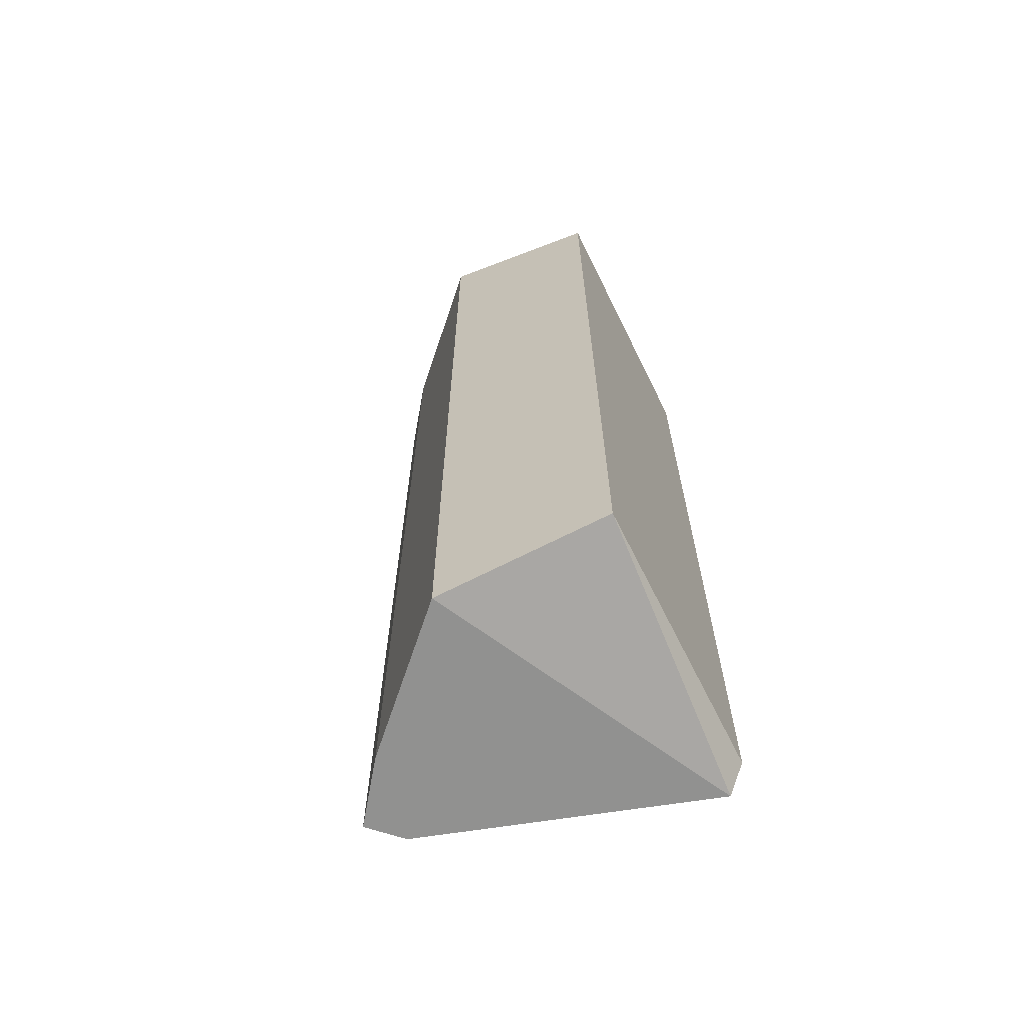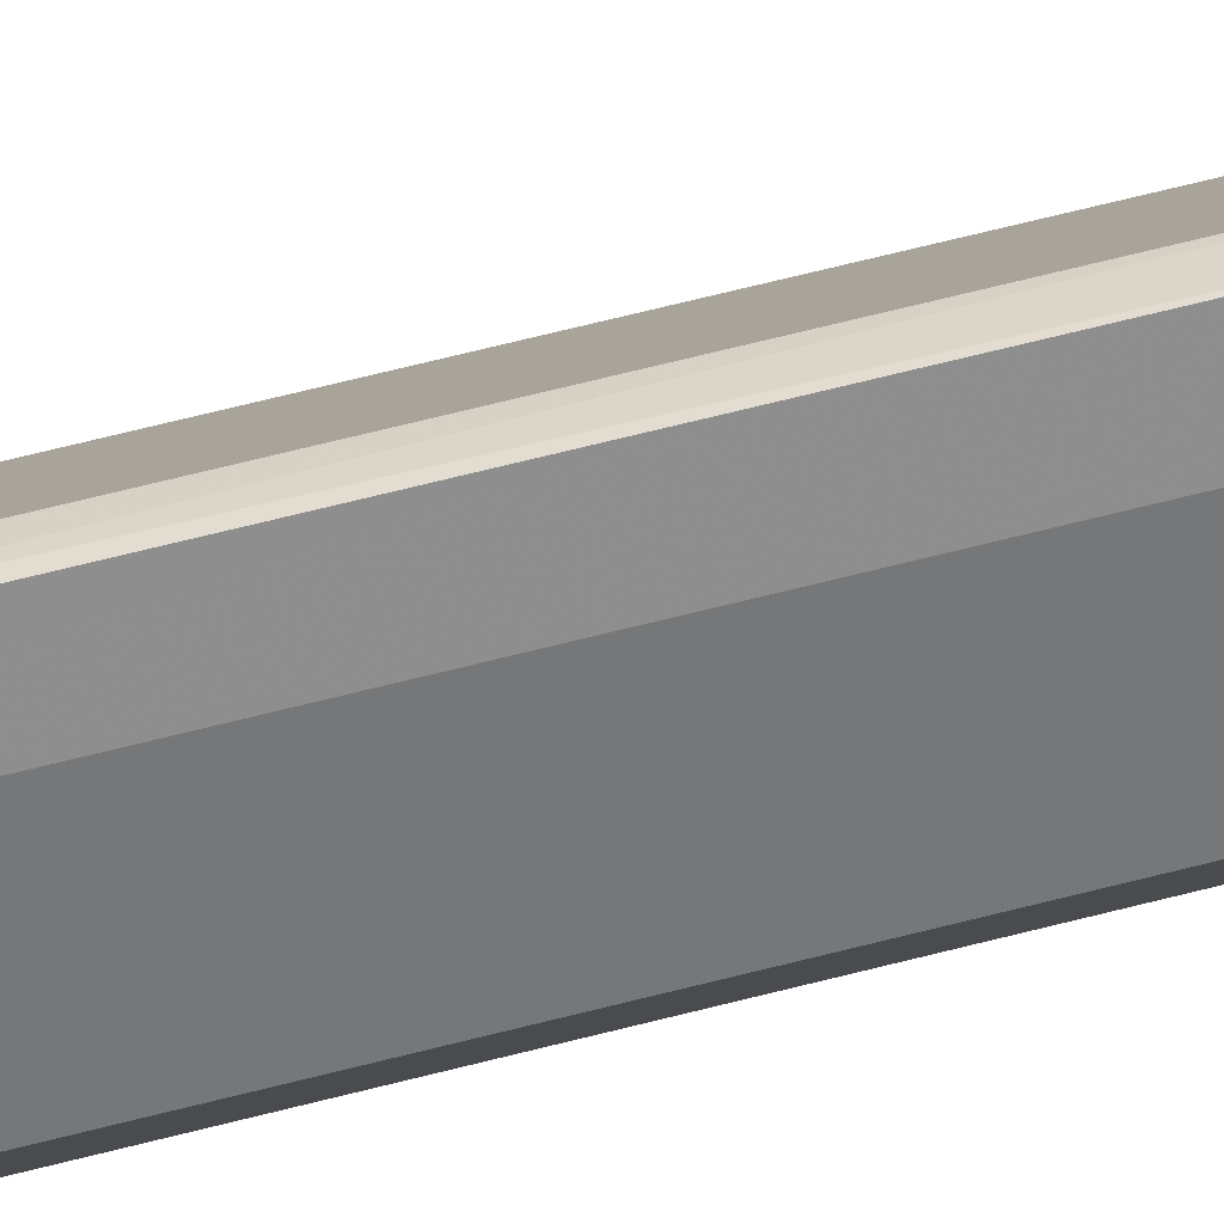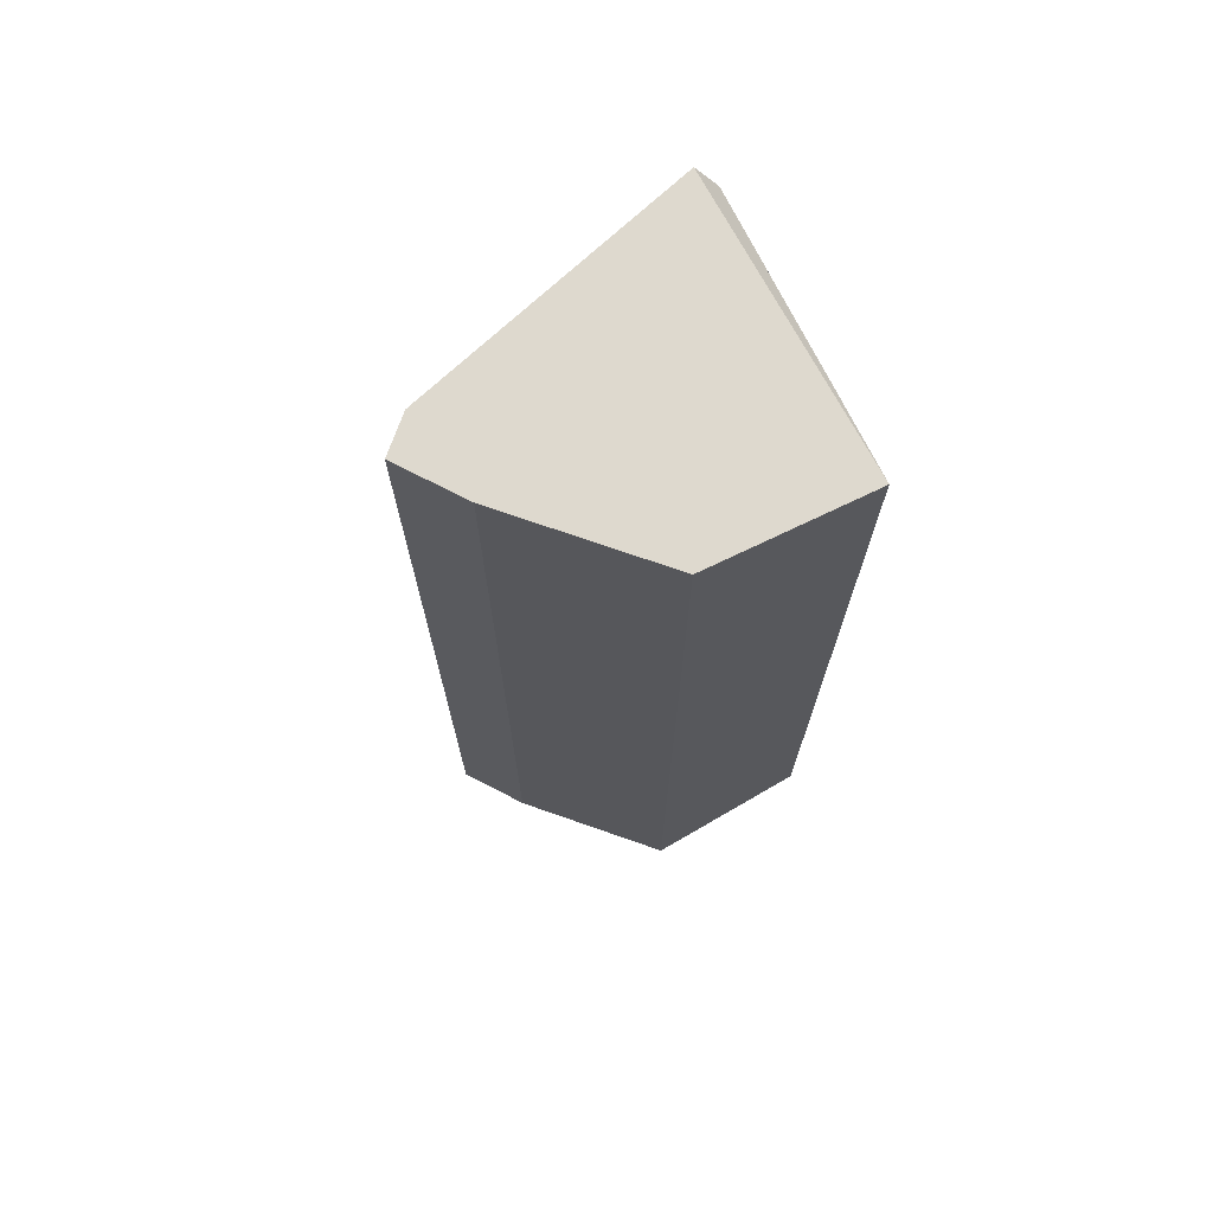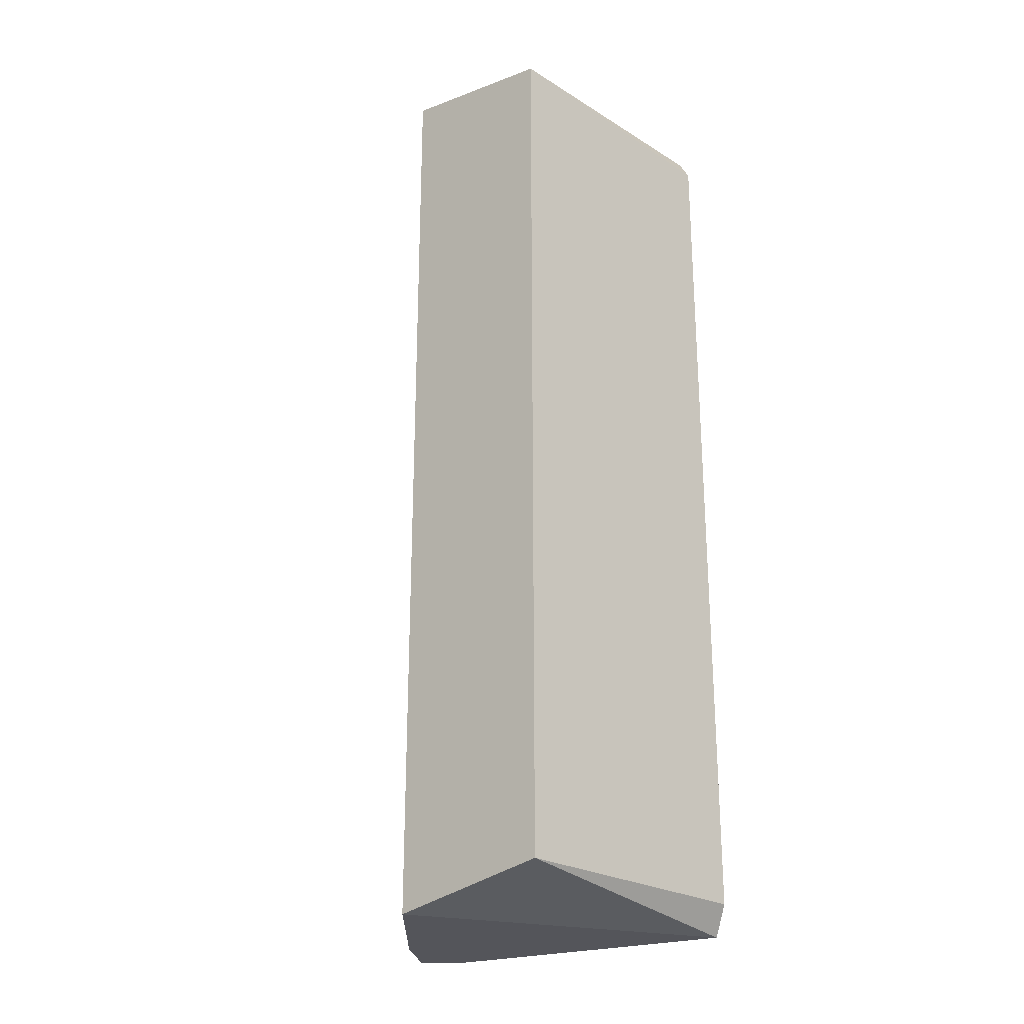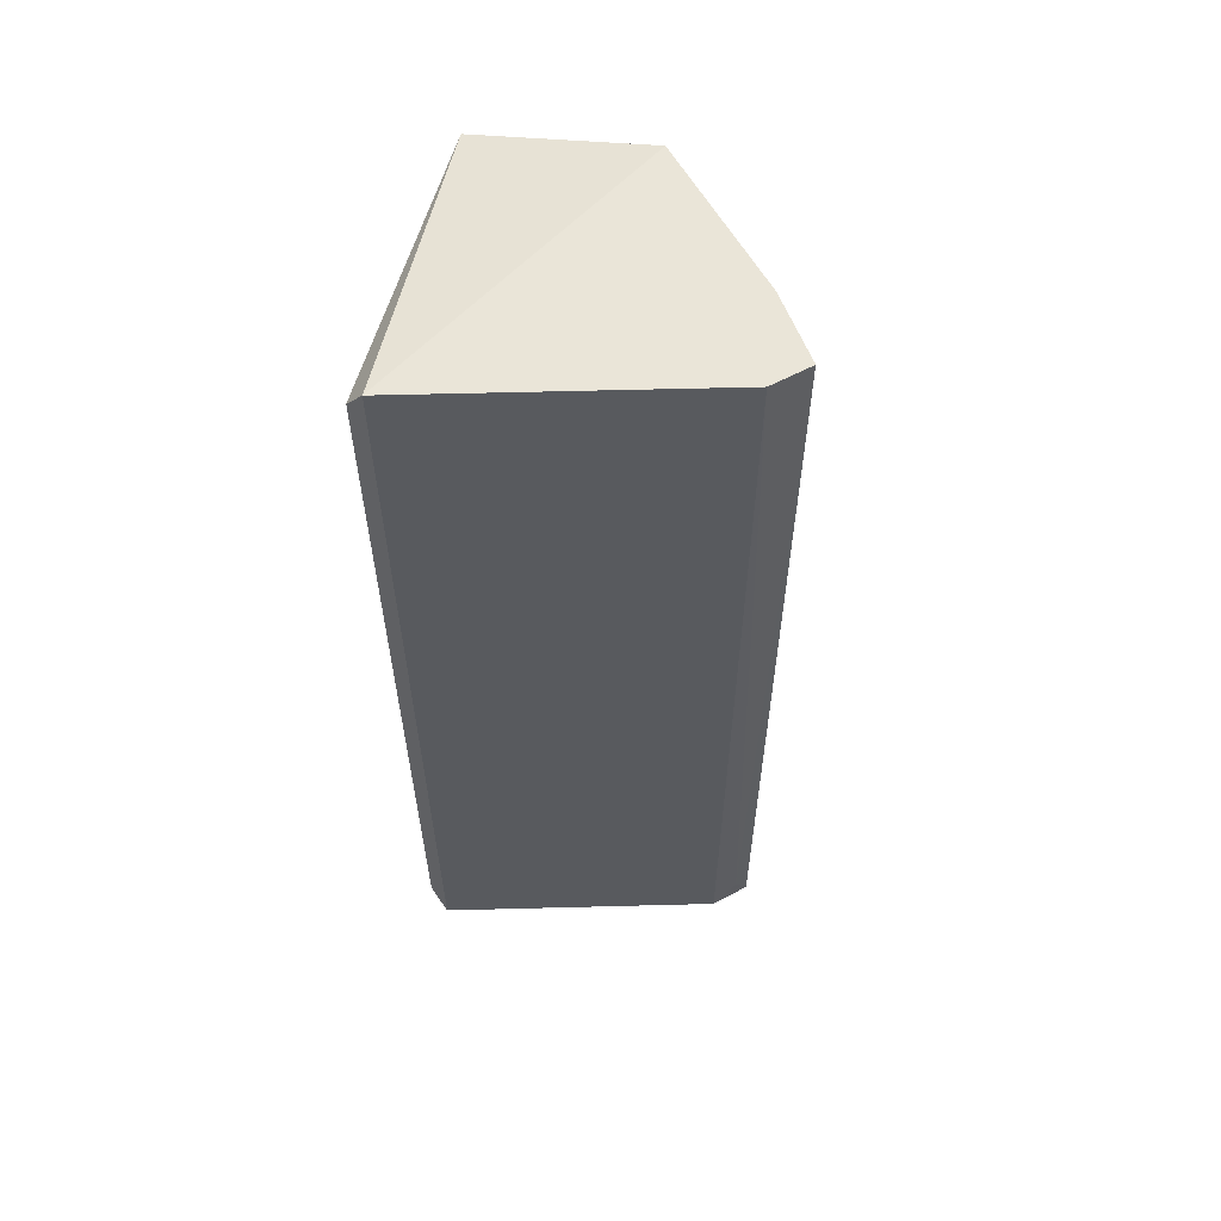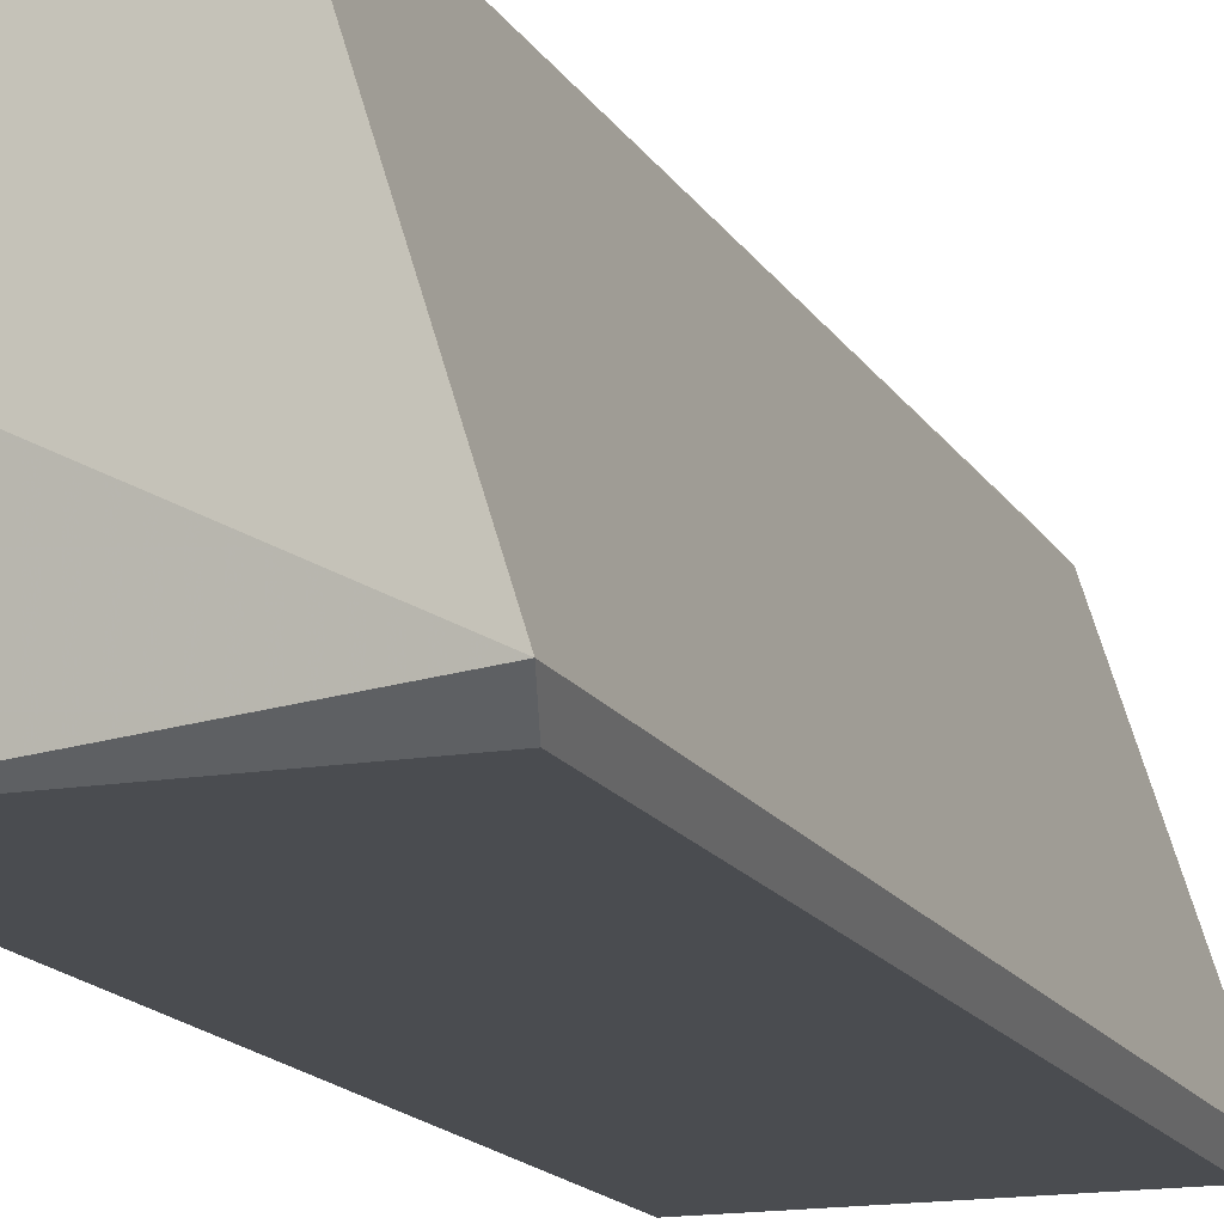
<metadata>
{"format":"obj","ext":"obj","renderer":"f3d","projection":"perspective","resolution":1024,"background":"white","views":[{"elev":-65.9,"azim":-63.5,"up":"+Z"},{"elev":79.2,"azim":-103.5,"up":"+Y"},{"elev":71.5,"azim":-115.7,"up":"+Z"},{"elev":-24.9,"azim":-45.7,"up":"+Z"},{"elev":59.0,"azim":106.0,"up":"+Z"},{"elev":-14.9,"azim":19.9,"up":"+Y"}]}
</metadata>
<code>
v -0.635 0.254 1.016
v -0.9977 -0.4553 -0.9578
v -0.4008 -0.4535 -0.9527
v -0.635 0.254 -1.016
v -0.3811 -0.4127 1.016
v -1.016 -0.09532 1.016
v -0.9977 -0.4553 0.9578
v -1.016 -0.09532 -1.016
v -0.5715 0.1904 -1.016
v -0.3811 -0.4127 -1.016
v -0.5715 0.1904 1.016
v -0.4008 -0.4535 0.9527
v -0.7618 0.1587 -1.016
v -0.7618 0.1587 1.016
v -0.6088 0.2325 -0.9561
f 11 9 15
f 5 1 6
f 5 6 7
f 2 3 7
f 6 2 7
f 2 6 8
f 8 4 9
f 8 9 10
f 3 2 10
f 5 3 10
f 2 8 10
f 9 5 10
f 1 5 11
f 5 9 11
f 3 5 12
f 5 7 12
f 7 3 12
f 1 4 13
f 4 8 13
f 8 6 13
f 6 1 14
f 1 13 14
f 13 6 14
f 4 1 15
f 9 4 15
f 1 11 15

</code>
